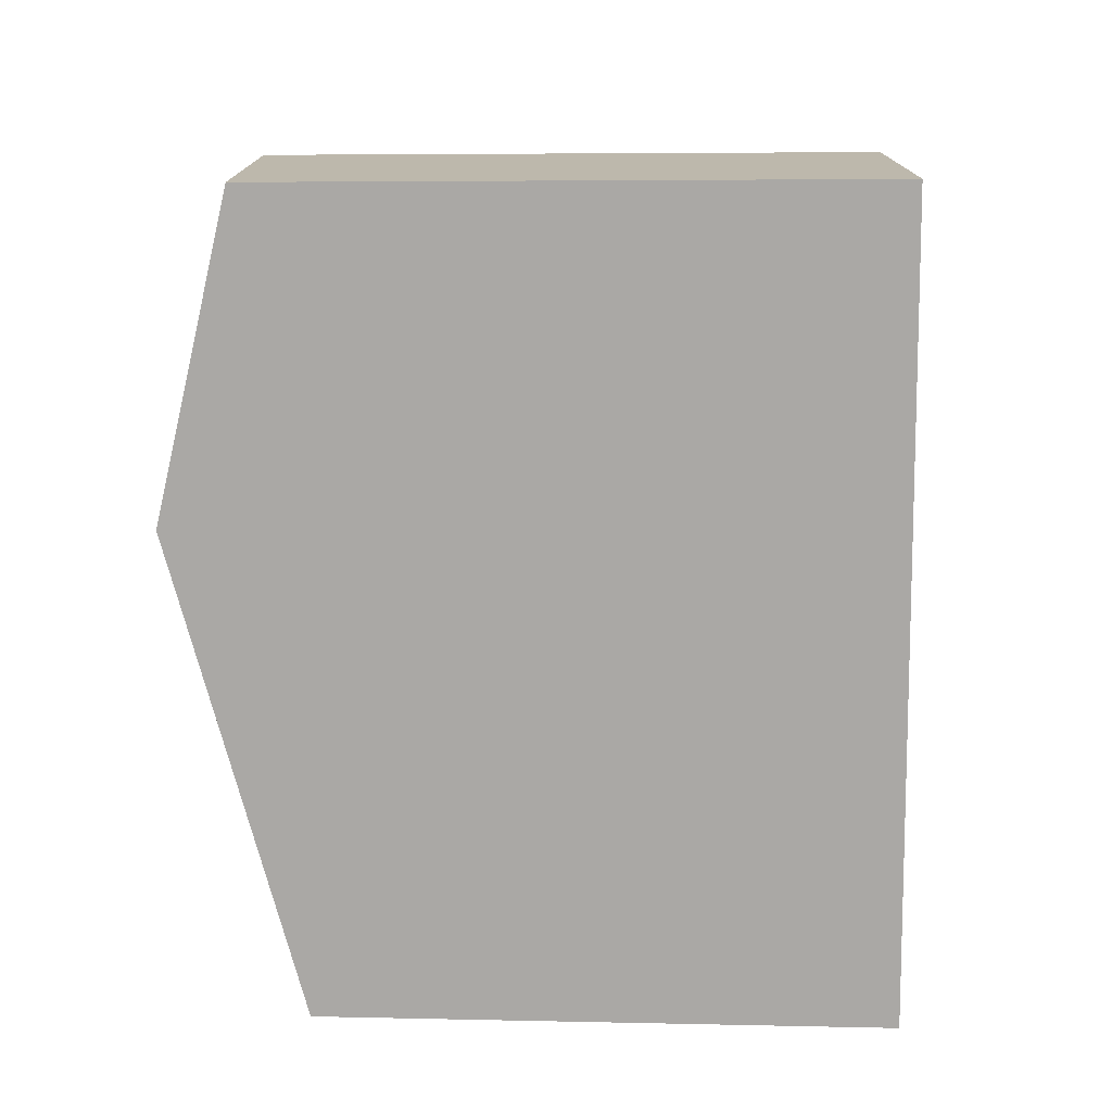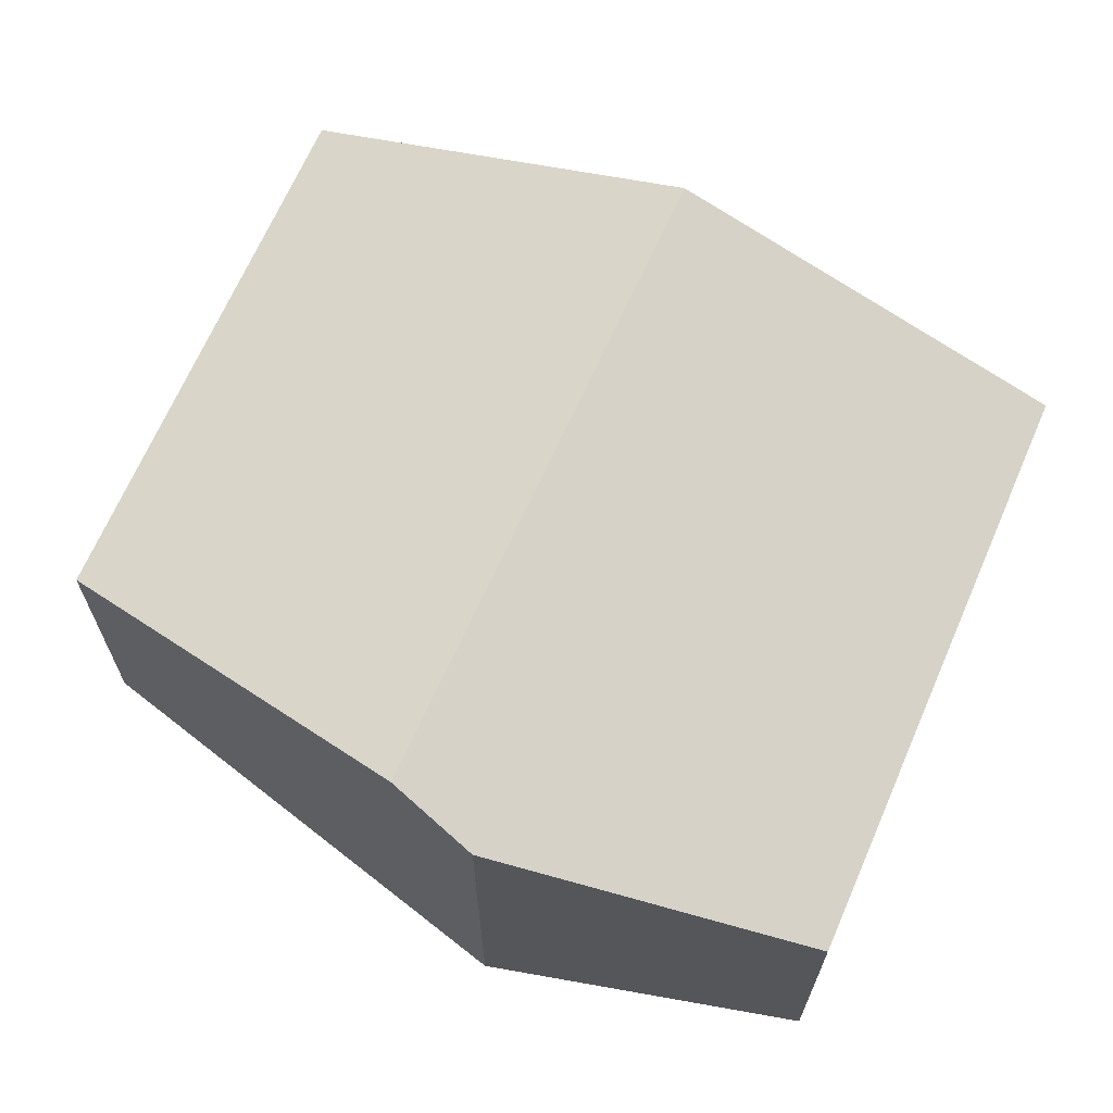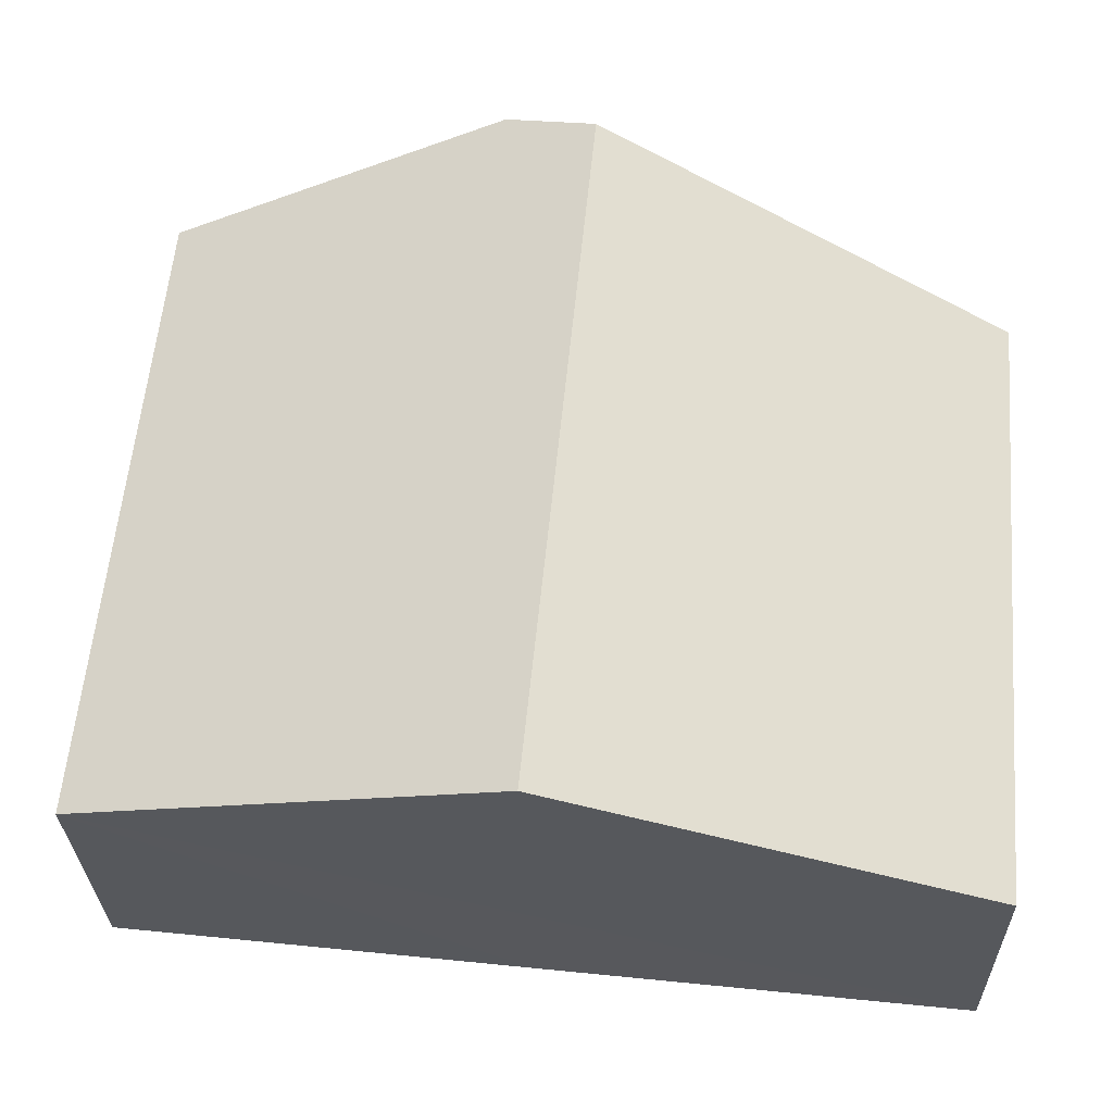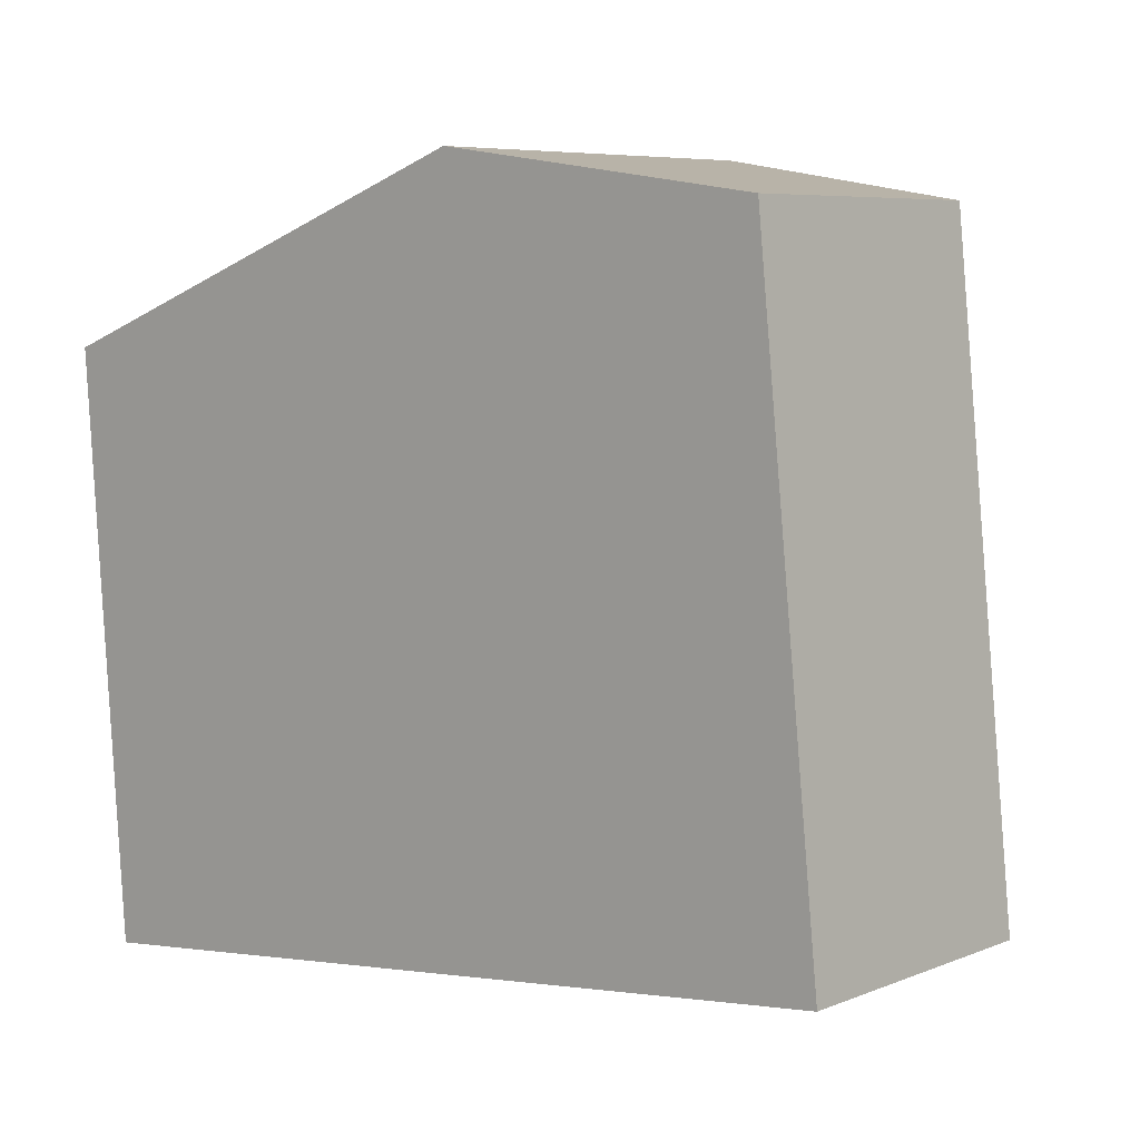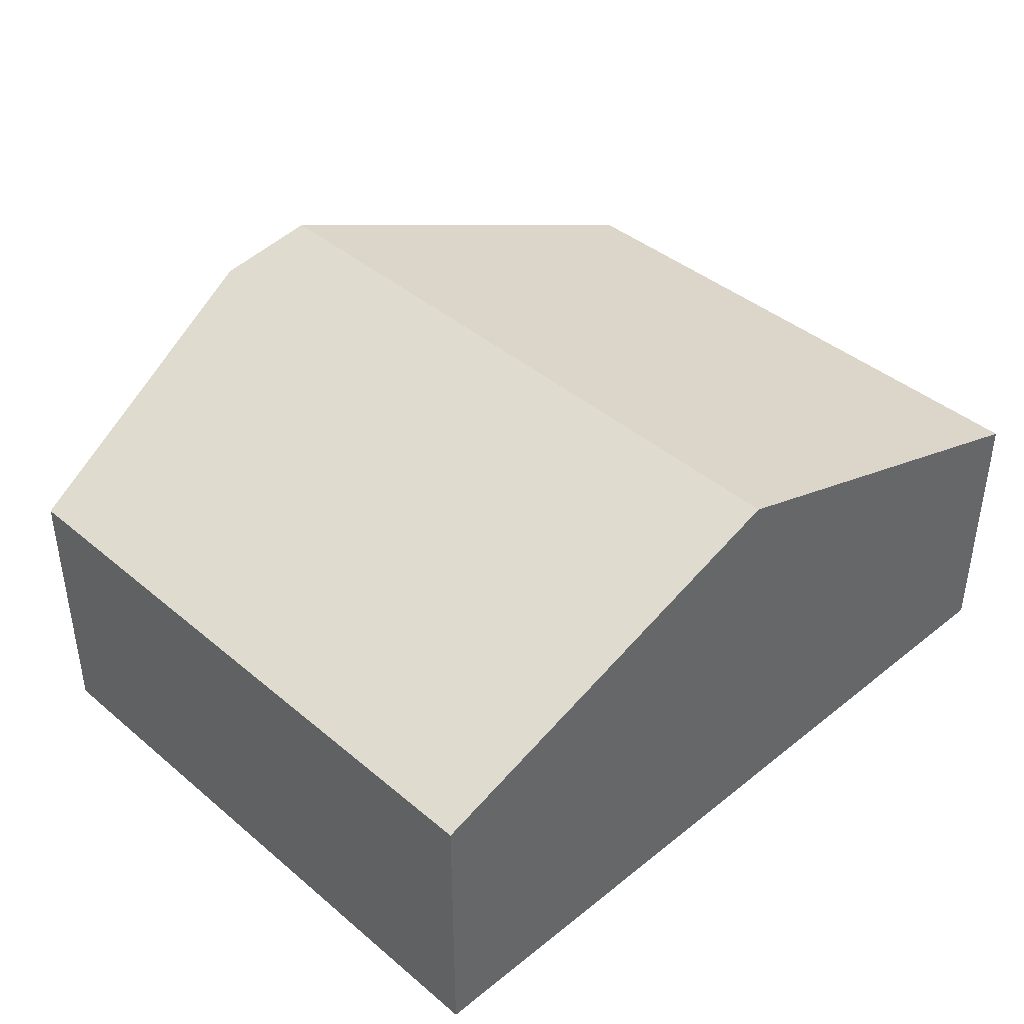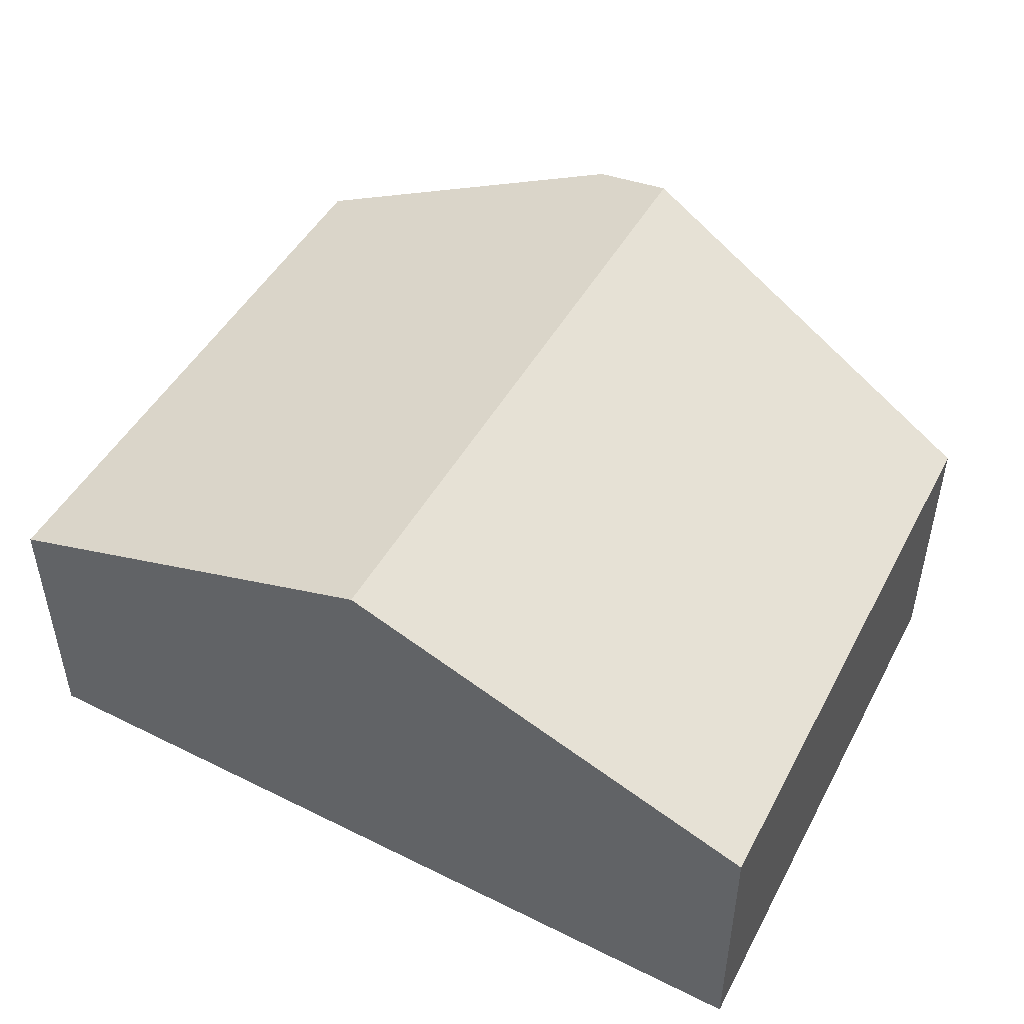
<metadata>
{"format":"obj","ext":"obj","renderer":"f3d","projection":"perspective","resolution":1024,"background":"white","views":[{"elev":-75.2,"azim":84.5,"up":"+Y"},{"elev":65.6,"azim":18.0,"up":"+Y"},{"elev":-28.8,"azim":-178.7,"up":"+Z"},{"elev":6.7,"azim":41.0,"up":"+Z"},{"elev":41.9,"azim":129.7,"up":"+Y"},{"elev":48.8,"azim":-157.3,"up":"+Y"}]}
</metadata>
<code>
v  2.354 2.542 0.87
v  5.212 1.675 -2.931
v  2.765 2.542 -3.199
v  4.836 1.675 0.791
v  2.872 2.354 1.062
v  0 1.686 1.032e-16
v  0.258 1.654 -3.473
v  0 0 0
v  0.258 2.127e-16 -3.473
v  2.354 -5.327e-17 0.87
v  2.872 -6.503e-17 1.062
v  4.836 -4.843e-17 0.791
v  5.212 1.795e-16 -2.931
v  2.765 1.959e-16 -3.199
g defaultobject
f 1 2 3
f 2 1 4
f 4 1 5
f 6 3 7
f 3 6 1
f 7 8 6
f 8 7 9
f 8 1 6
f 1 8 10
f 1 10 5
f 5 10 11
f 11 4 5
f 4 11 12
f 12 2 4
f 2 12 13
f 3 9 7
f 9 3 2
f 9 2 14
f 14 2 13
f 11 13 12
f 13 11 10
f 13 10 8
f 13 8 9
f 13 9 14

</code>
